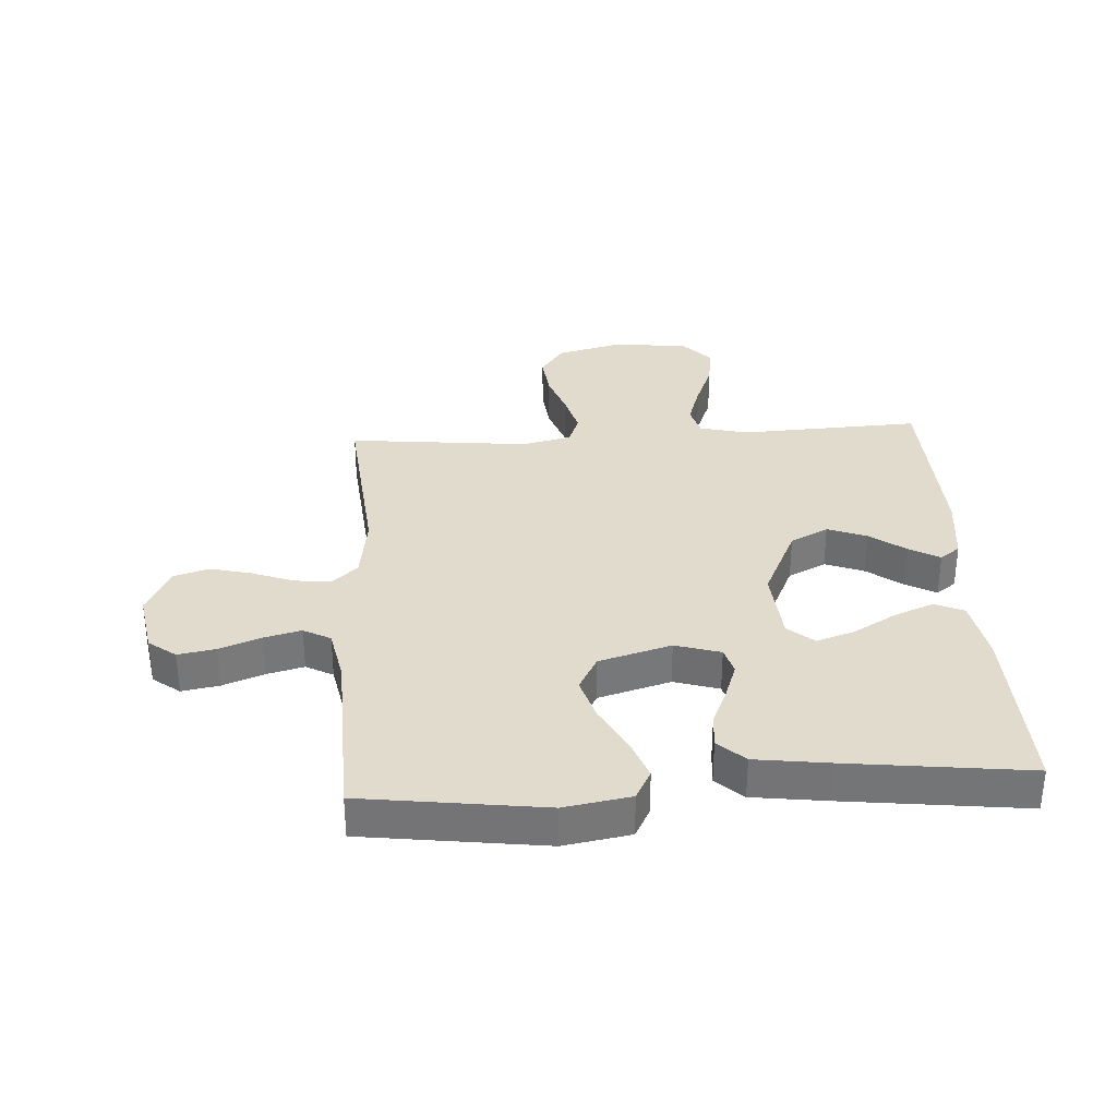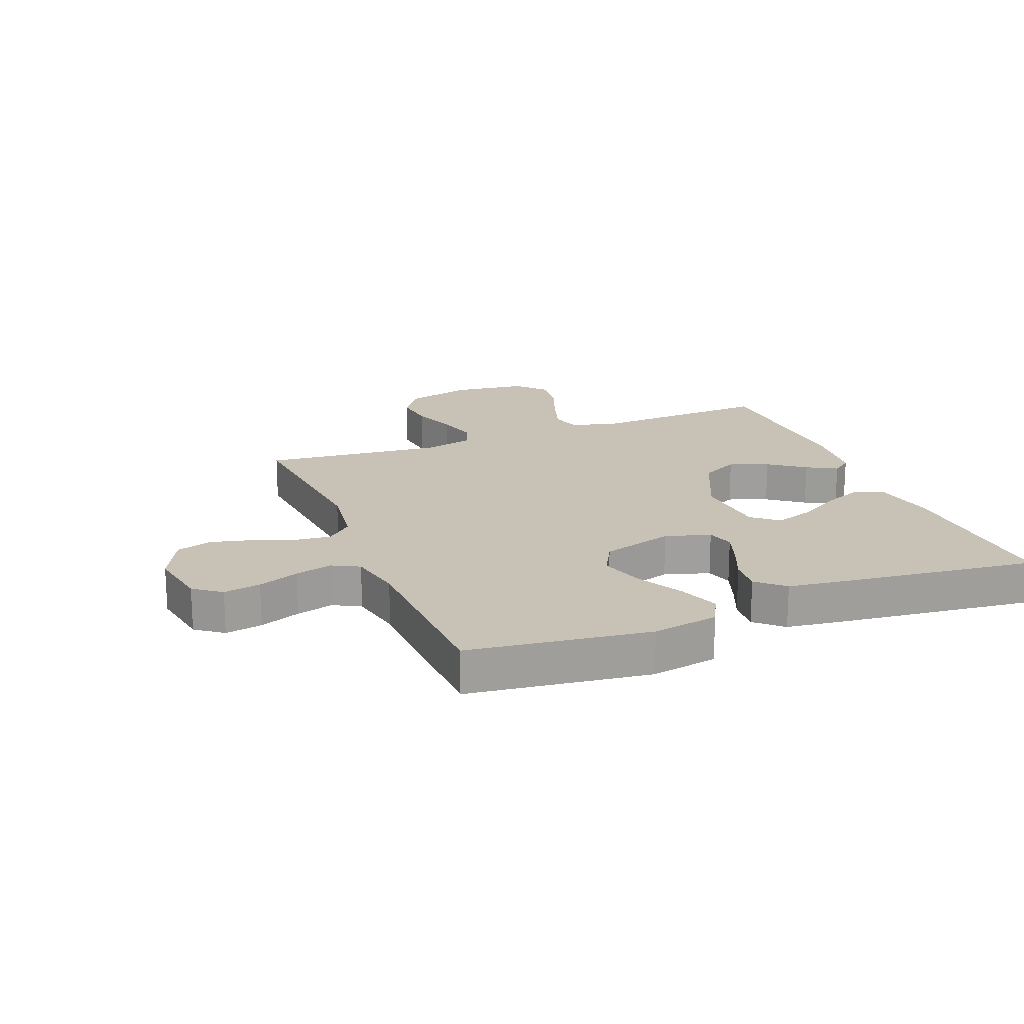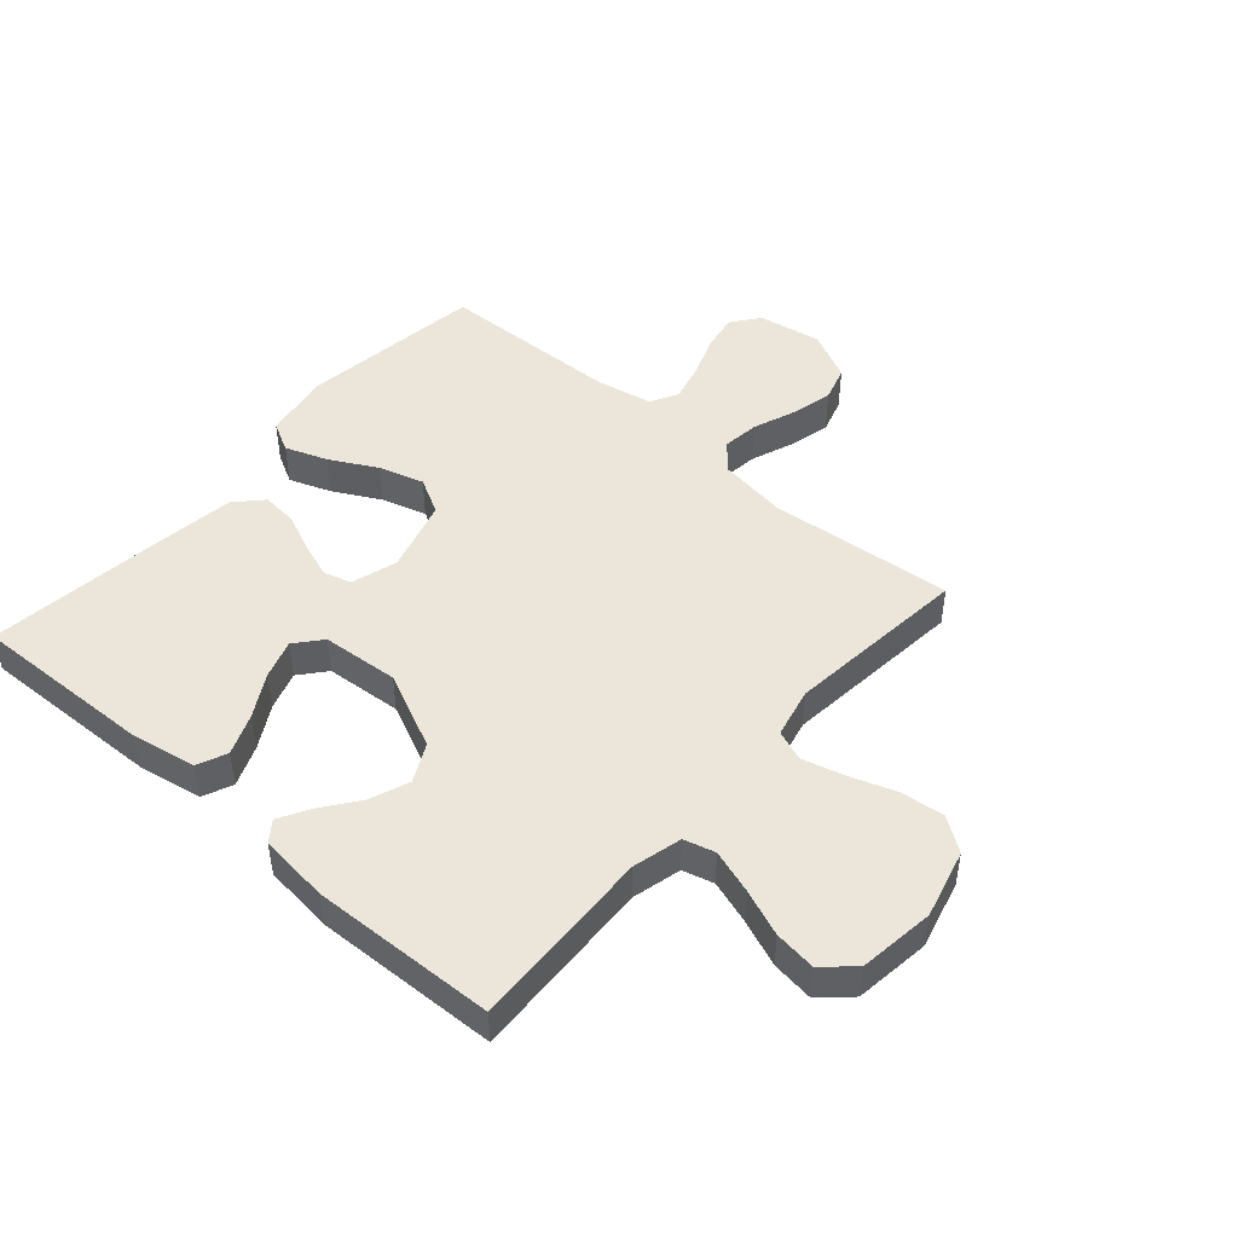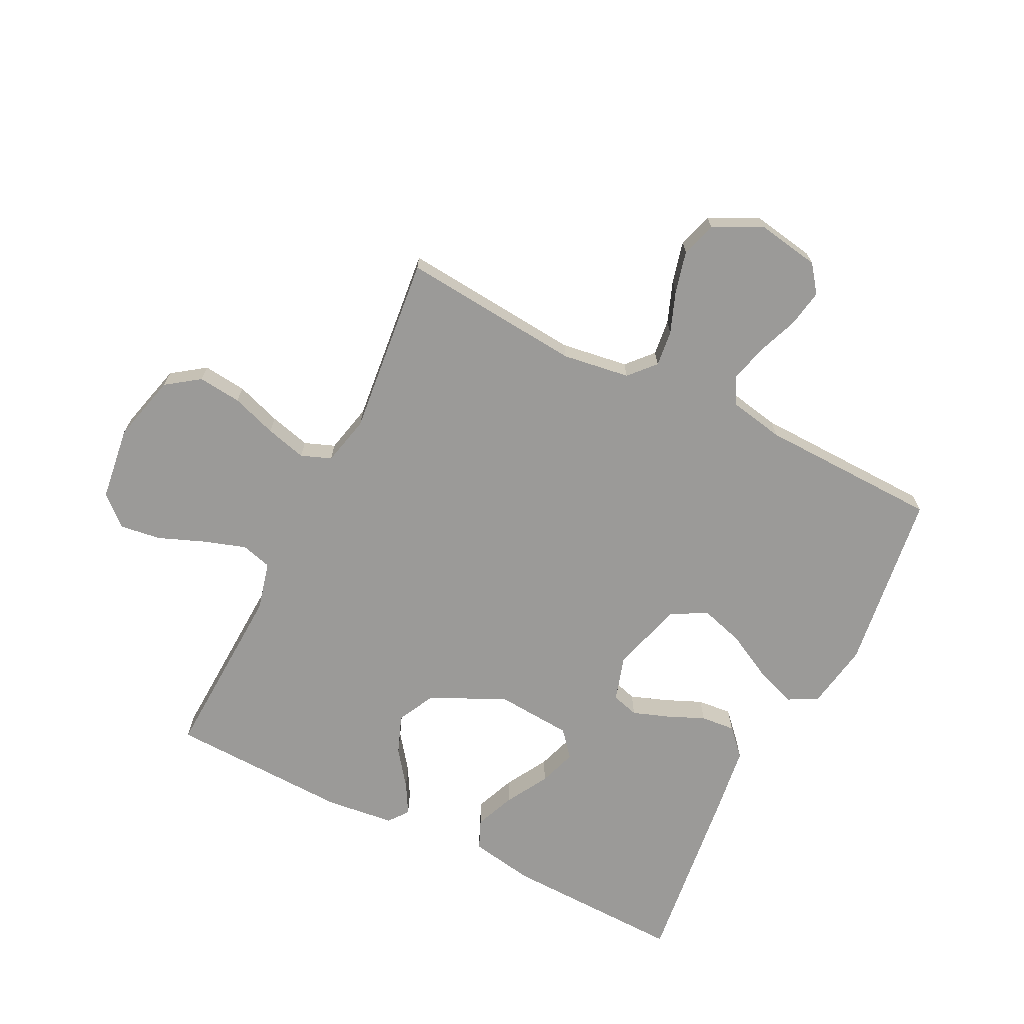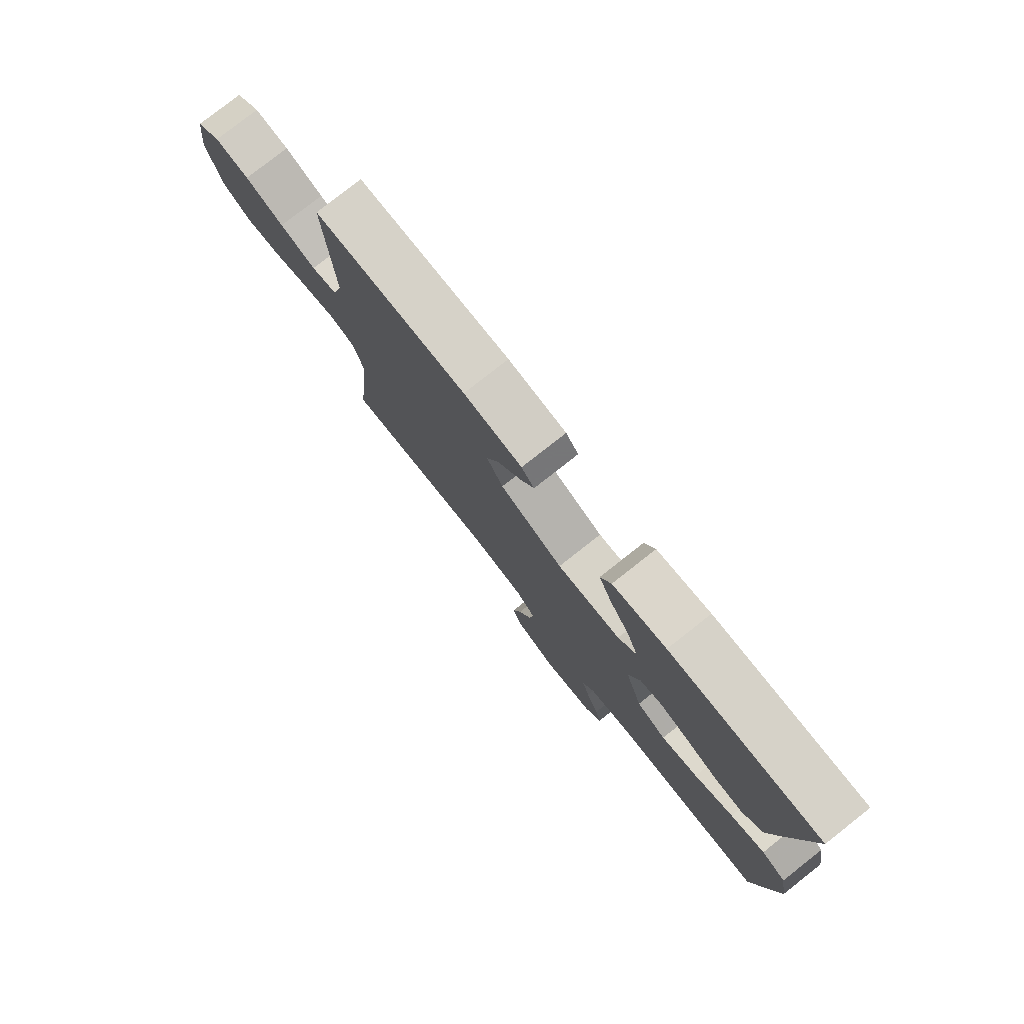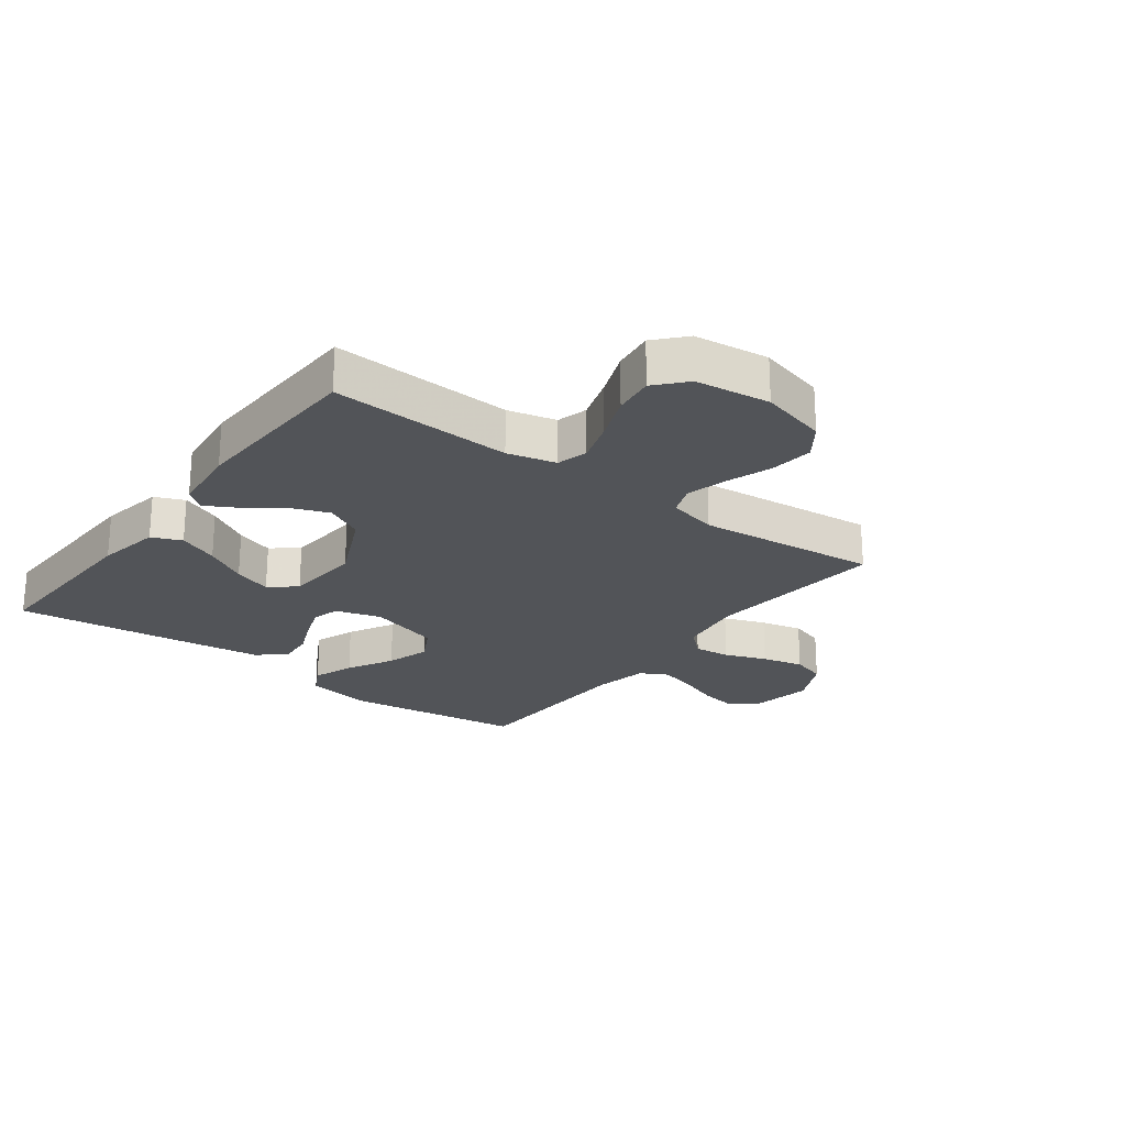
<metadata>
{"format":"obj","ext":"obj","renderer":"f3d","projection":"perspective","resolution":1024,"background":"white","views":[{"elev":33.2,"azim":-93.5,"up":"+Y"},{"elev":19.0,"azim":-111.8,"up":"+Y"},{"elev":47.0,"azim":41.2,"up":"+Y"},{"elev":-69.3,"azim":153.6,"up":"+Y"},{"elev":79.0,"azim":-128.2,"up":"+Z"},{"elev":-23.2,"azim":53.1,"up":"+Y"}]}
</metadata>
<code>
v 0.5 0.07 -0.5
v 0.2 0.07 -0.472
v 0.088 0.07 -0.488
v 0.049 0.07 -0.531
v 0.056 0.07 -0.591
v 0.082 0.07 -0.66
v 0.099 0.07 -0.729
v 0.081 0.07 -0.787
v 0 0.07 -0.827
v -0.104 0.07 -0.809
v -0.138 0.07 -0.764
v -0.127 0.07 -0.702
v -0.101 0.07 -0.634
v -0.085 0.07 -0.572
v -0.109 0.07 -0.527
v -0.2 0.07 -0.509
v -0.5 0.07 -0.5
v -0.54 0.07 -0.2
v -0.521 0.07 -0.09
v -0.472 0.07 -0.064
v -0.404 0.07 -0.089
v -0.327 0.07 -0.13
v -0.254 0.07 -0.152
v -0.195 0.07 -0.12
v -0.16 0.07 0
v -0.183 0.07 0.075
v -0.228 0.07 0.088
v -0.287 0.07 0.067
v -0.35 0.07 0.04
v -0.407 0.07 0.035
v -0.448 0.07 0.079
v -0.464 0.07 0.2
v -0.5 0.07 0.5
v -0.2 0.07 0.491
v -0.094 0.07 0.472
v -0.073 0.07 0.423
v -0.1 0.07 0.357
v -0.141 0.07 0.286
v -0.162 0.07 0.223
v -0.126 0.07 0.18
v 0 0.07 0.17
v 0.125 0.07 0.228
v 0.157 0.07 0.291
v 0.132 0.07 0.356
v 0.088 0.07 0.415
v 0.06 0.07 0.465
v 0.085 0.07 0.498
v 0.2 0.07 0.511
v 0.5 0.07 0.5
v 0.486 0.07 0.2
v 0.506 0.07 0.12
v 0.557 0.07 0.106
v 0.628 0.07 0.129
v 0.704 0.07 0.159
v 0.772 0.07 0.168
v 0.821 0.07 0.124
v 0.837 0.07 0
v 0.808 0.07 -0.112
v 0.753 0.07 -0.151
v 0.681 0.07 -0.143
v 0.606 0.07 -0.117
v 0.538 0.07 -0.099
v 0.488 0.07 -0.118
v 0.469 0.07 -0.2
v 0.5 0 -0.5
v 0.2 0 -0.472
v 0.088 0 -0.488
v 0.049 0 -0.531
v 0.056 0 -0.591
v 0.082 0 -0.66
v 0.099 0 -0.729
v 0.081 0 -0.787
v 0 0 -0.827
v -0.104 0 -0.809
v -0.138 0 -0.764
v -0.127 0 -0.702
v -0.101 0 -0.634
v -0.085 0 -0.572
v -0.109 0 -0.527
v -0.2 0 -0.509
v -0.5 0 -0.5
v -0.54 0 -0.2
v -0.521 0 -0.09
v -0.472 0 -0.064
v -0.404 0 -0.089
v -0.327 0 -0.13
v -0.254 0 -0.152
v -0.195 0 -0.12
v -0.16 0 0
v -0.183 0 0.075
v -0.228 0 0.088
v -0.287 0 0.067
v -0.35 0 0.04
v -0.407 0 0.035
v -0.448 0 0.079
v -0.464 0 0.2
v -0.5 0 0.5
v -0.2 0 0.491
v -0.094 0 0.472
v -0.073 0 0.423
v -0.1 0 0.357
v -0.141 0 0.286
v -0.162 0 0.223
v -0.126 0 0.18
v 0 0 0.17
v 0.125 0 0.228
v 0.157 0 0.291
v 0.132 0 0.356
v 0.088 0 0.415
v 0.06 0 0.465
v 0.085 0 0.498
v 0.2 0 0.511
v 0.5 0 0.5
v 0.486 0 0.2
v 0.506 0 0.12
v 0.557 0 0.106
v 0.628 0 0.129
v 0.704 0 0.159
v 0.772 0 0.168
v 0.821 0 0.124
v 0.837 0 0
v 0.808 0 -0.112
v 0.753 0 -0.151
v 0.681 0 -0.143
v 0.606 0 -0.117
v 0.538 0 -0.099
v 0.488 0 -0.118
v 0.469 0 -0.2
f 58 59 60 61
f 58 61 62
f 57 58 62
f 56 57 62
f 53 54 55 56
f 52 53 56 62
f 51 52 62 63
f 47 48 49 50
f 44 45 46 47
f 43 44 47 50
f 42 43 50 51
f 35 36 37 38
f 35 38 39
f 34 35 39
f 33 34 39
f 32 33 39 40
f 28 29 30 31
f 27 28 31 32
f 26 27 32 40
f 19 20 21 22
f 19 22 23
f 16 17 18 19
f 15 16 19 23
f 14 15 23 24
f 10 11 12 13
f 10 13 14
f 9 10 14
f 5 6 7 8
f 5 8 9 14
f 64 1 2
f 64 2 3
f 63 64 3
f 41 42 51 63
f 41 63 3
f 25 26 40 41
f 25 41 3 4
f 14 24 25
f 4 5 14 25
f 125 124 123 122
f 126 125 122
f 126 122 121
f 126 121 120
f 120 119 118 117
f 126 120 117 116
f 127 126 116 115
f 114 113 112 111
f 111 110 109 108
f 114 111 108 107
f 115 114 107 106
f 102 101 100 99
f 103 102 99
f 103 99 98
f 103 98 97
f 104 103 97 96
f 95 94 93 92
f 96 95 92 91
f 104 96 91 90
f 86 85 84 83
f 87 86 83
f 83 82 81 80
f 87 83 80 79
f 88 87 79 78
f 77 76 75 74
f 78 77 74
f 78 74 73
f 72 71 70 69
f 78 73 72 69
f 66 65 128
f 67 66 128
f 67 128 127
f 127 115 106 105
f 67 127 105
f 105 104 90 89
f 68 67 105 89
f 89 88 78
f 89 78 69 68
f 1 65 66 2
f 2 66 67 3
f 3 67 68 4
f 4 68 69 5
f 5 69 70 6
f 6 70 71 7
f 7 71 72 8
f 8 72 73 9
f 9 73 74 10
f 10 74 75 11
f 11 75 76 12
f 12 76 77 13
f 13 77 78 14
f 14 78 79 15
f 15 79 80 16
f 16 80 81 17
f 17 81 82 18
f 18 82 83 19
f 19 83 84 20
f 20 84 85 21
f 21 85 86 22
f 22 86 87 23
f 23 87 88 24
f 24 88 89 25
f 25 89 90 26
f 26 90 91 27
f 27 91 92 28
f 28 92 93 29
f 29 93 94 30
f 30 94 95 31
f 31 95 96 32
f 32 96 97 33
f 33 97 98 34
f 34 98 99 35
f 35 99 100 36
f 36 100 101 37
f 37 101 102 38
f 38 102 103 39
f 39 103 104 40
f 40 104 105 41
f 41 105 106 42
f 42 106 107 43
f 43 107 108 44
f 44 108 109 45
f 45 109 110 46
f 46 110 111 47
f 47 111 112 48
f 48 112 113 49
f 49 113 114 50
f 50 114 115 51
f 51 115 116 52
f 52 116 117 53
f 53 117 118 54
f 54 118 119 55
f 55 119 120 56
f 56 120 121 57
f 57 121 122 58
f 58 122 123 59
f 59 123 124 60
f 60 124 125 61
f 61 125 126 62
f 62 126 127 63
f 63 127 128 64
f 64 128 65 1

</code>
